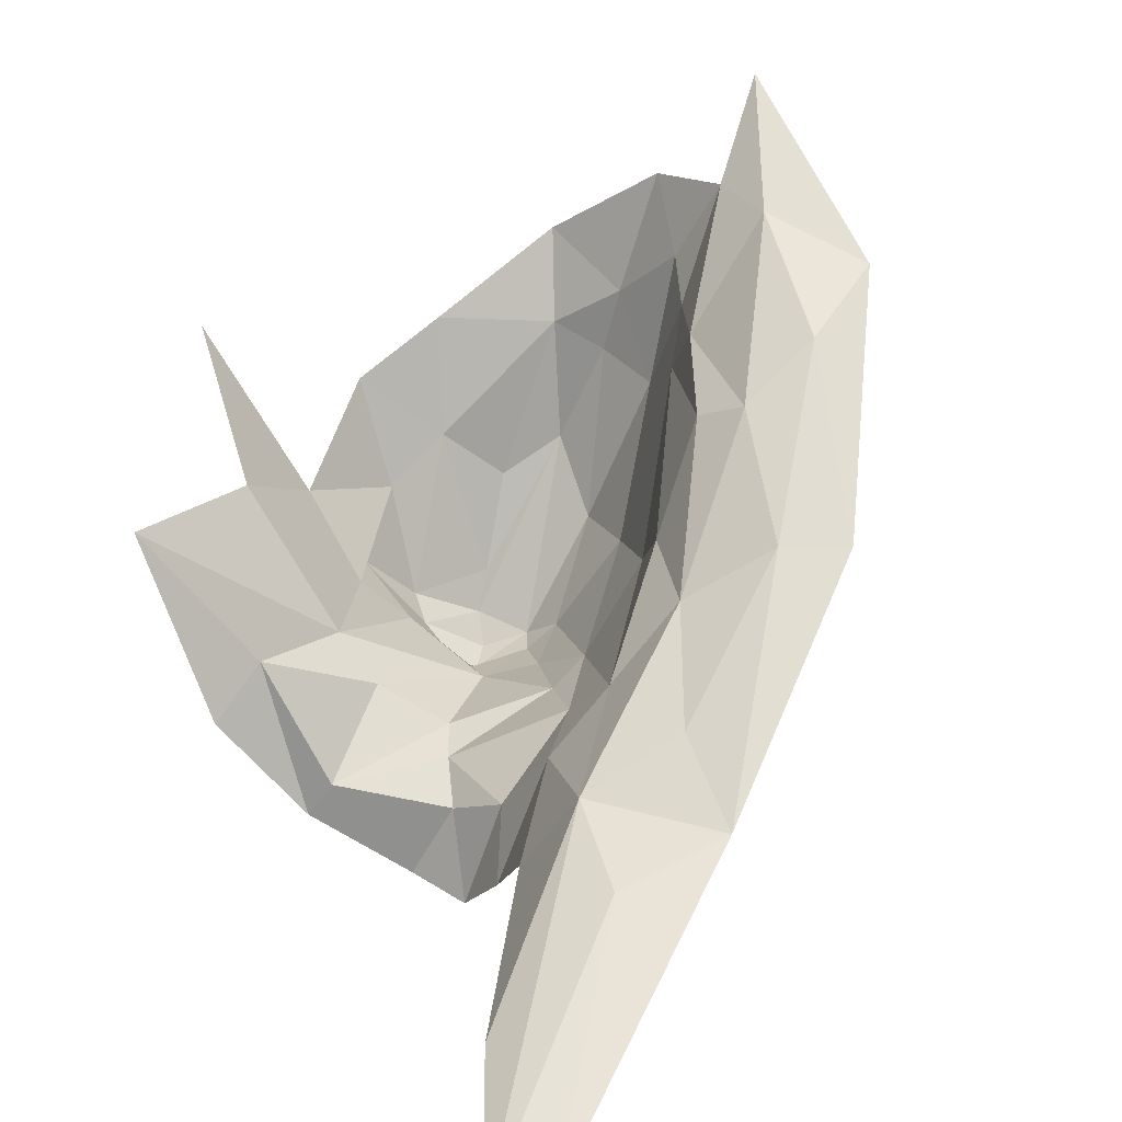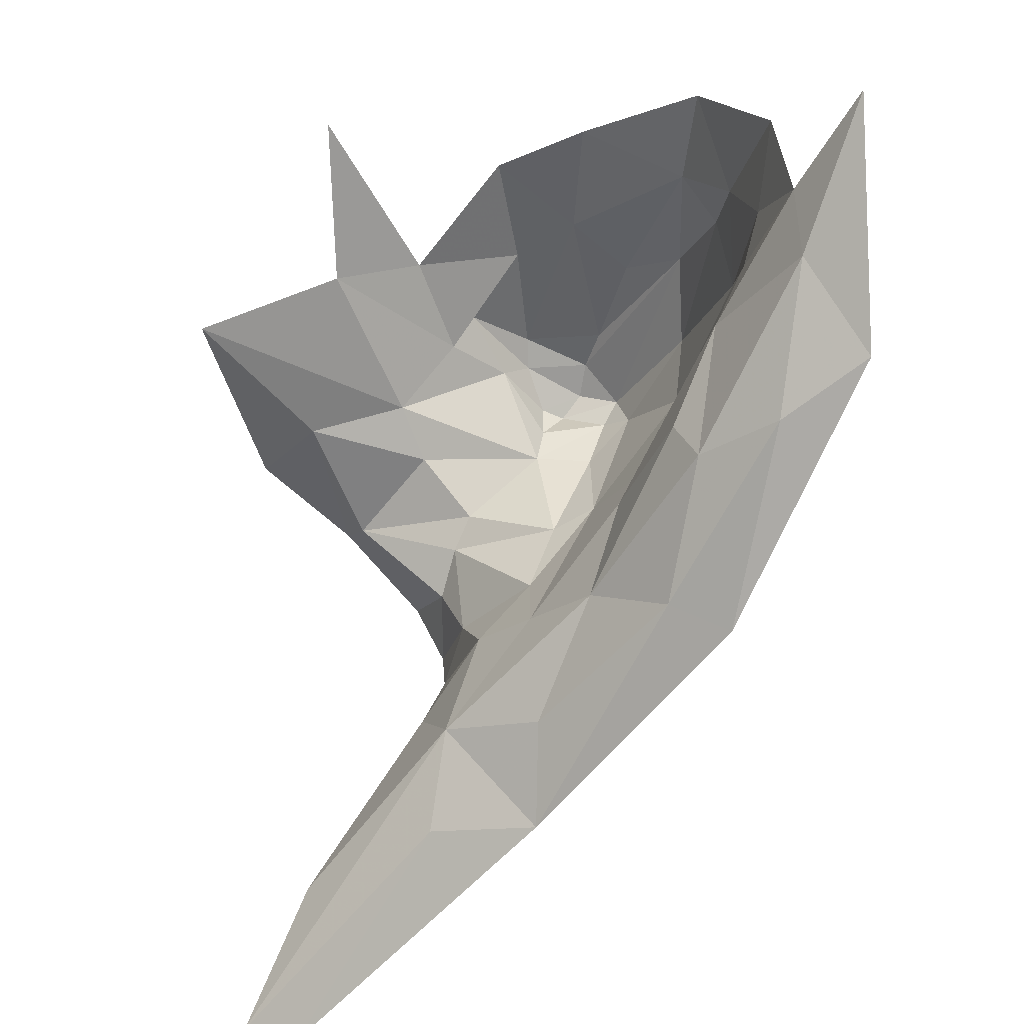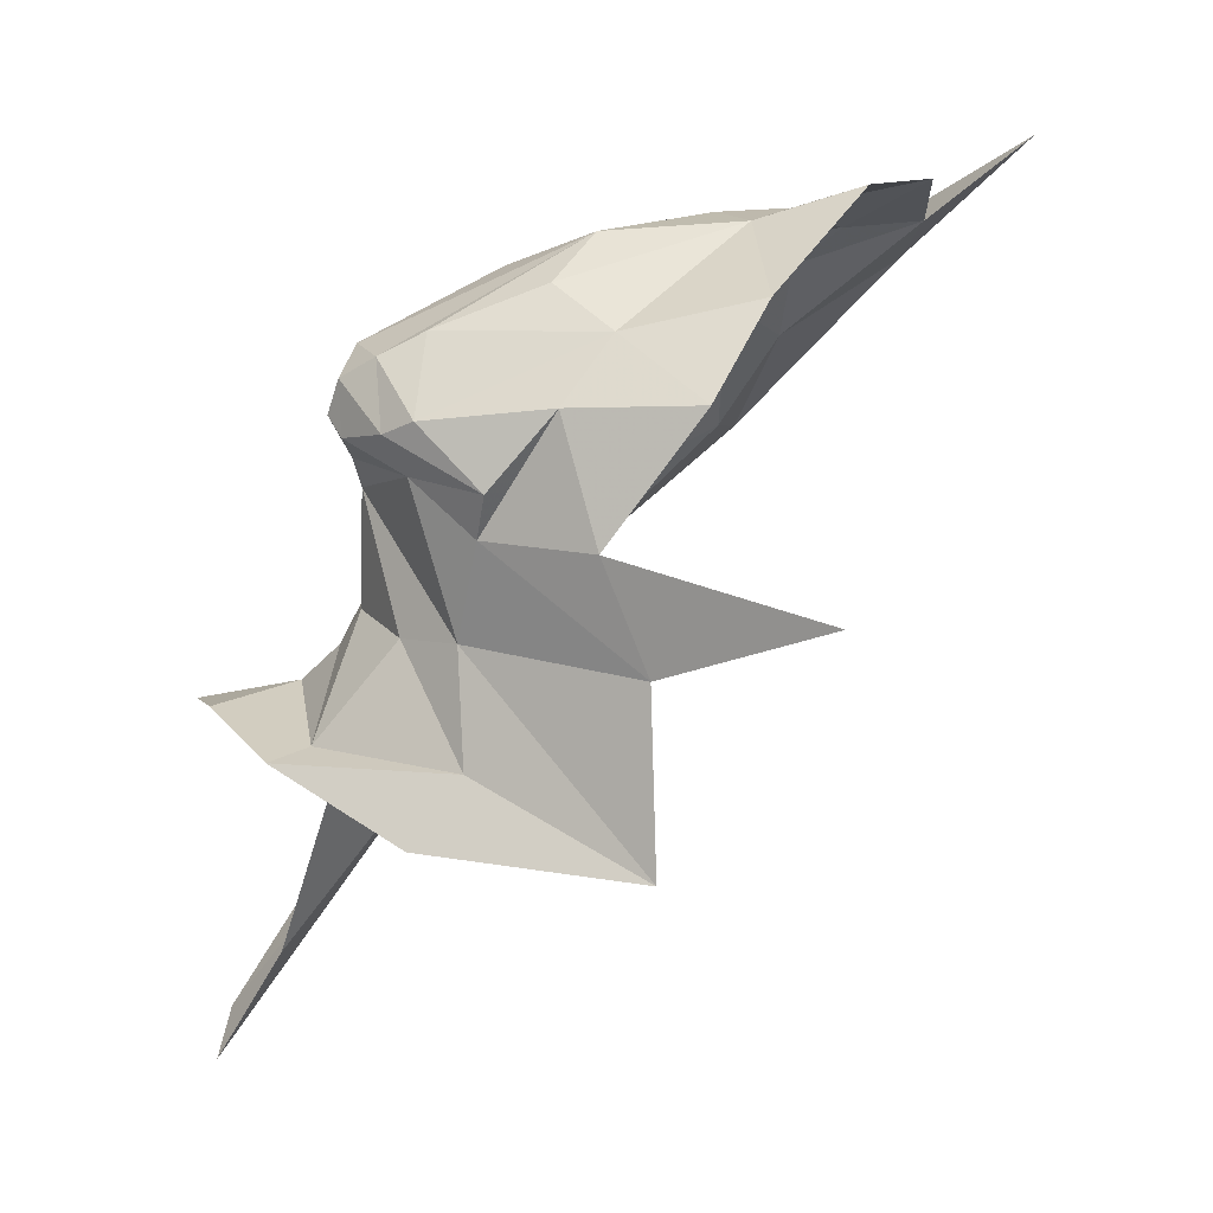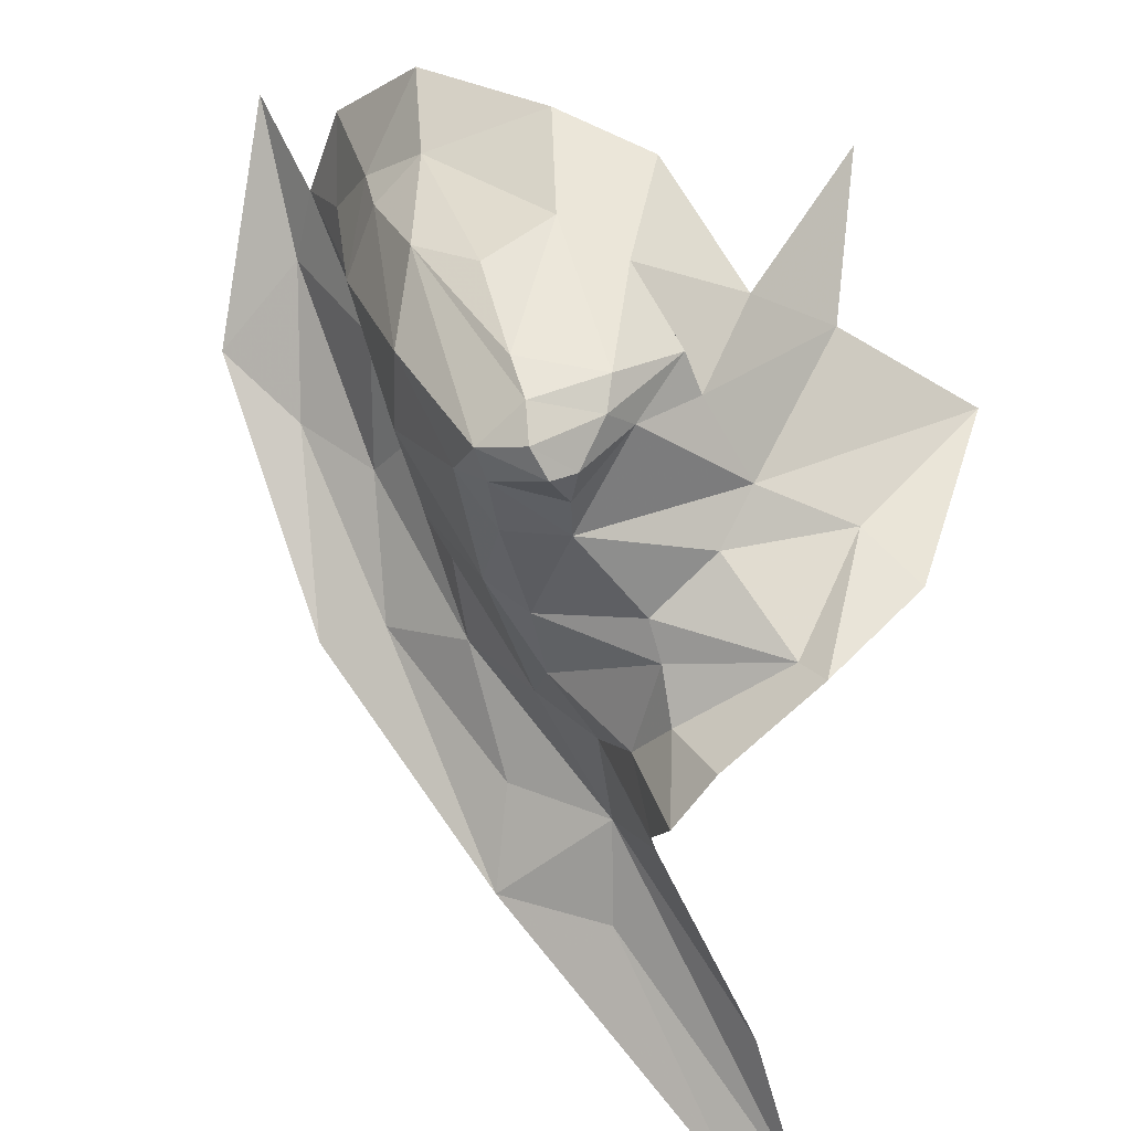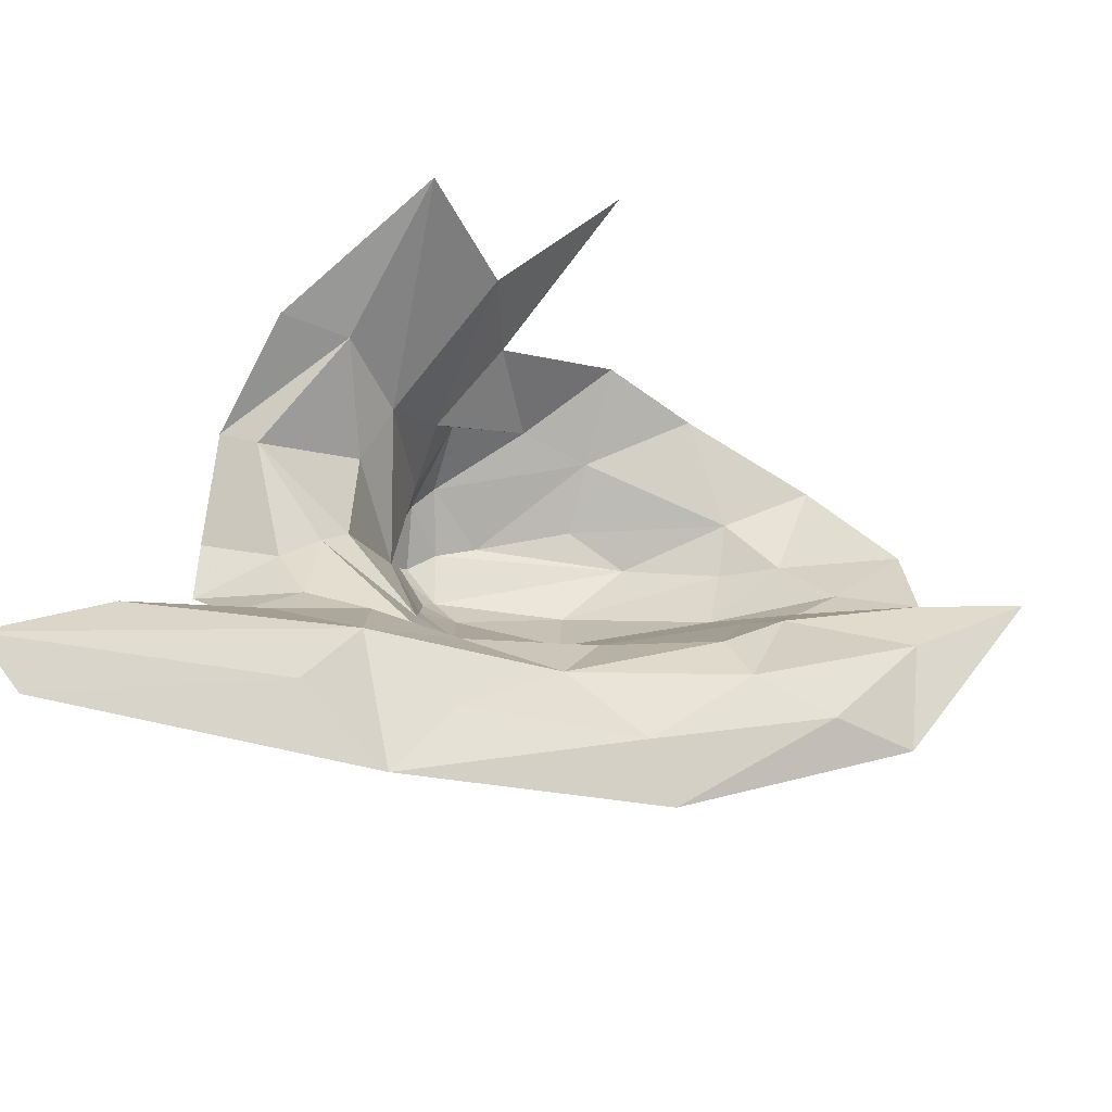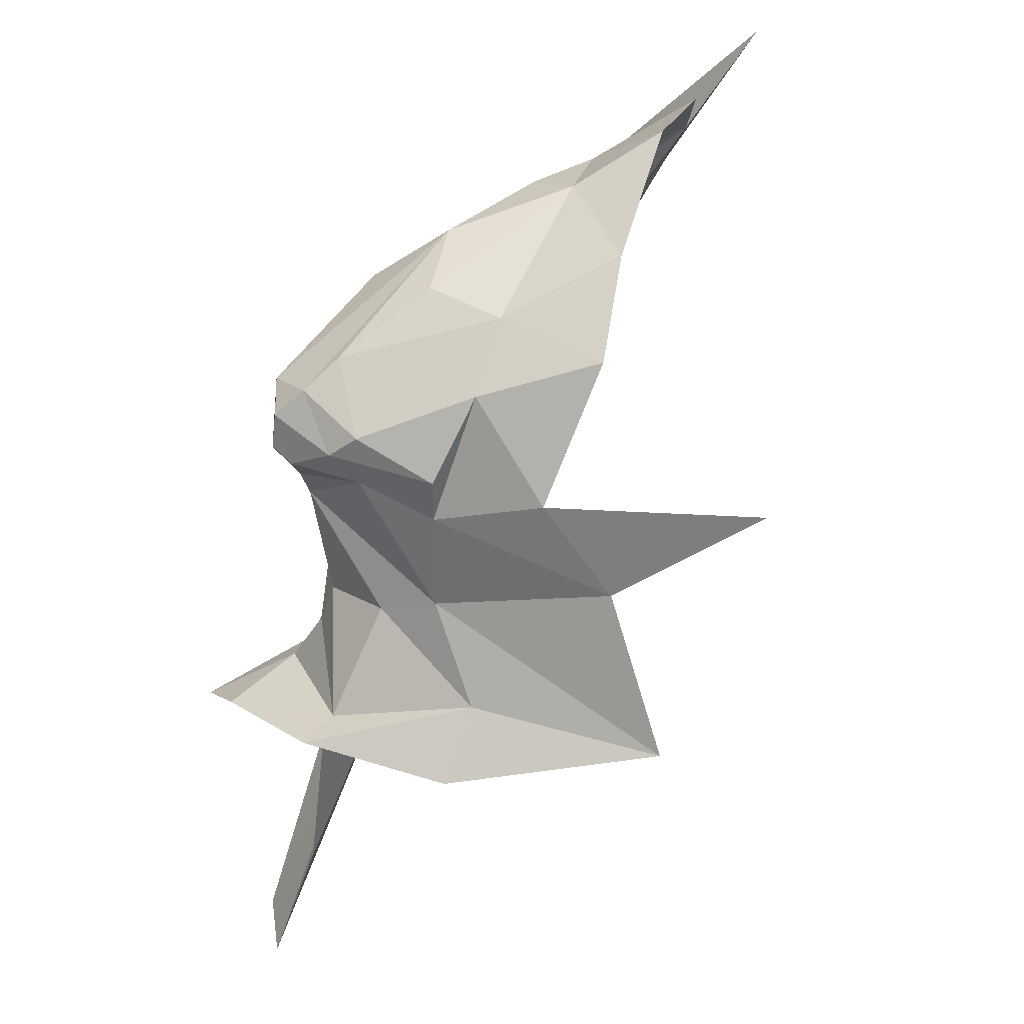
<metadata>
{"format":"obj","ext":"obj","renderer":"f3d","projection":"perspective","resolution":1024,"background":"white","views":[{"elev":19.4,"azim":153.0,"up":"+Y"},{"elev":53.9,"azim":-178.4,"up":"+Y"},{"elev":65.7,"azim":85.6,"up":"+Z"},{"elev":-46.5,"azim":-7.3,"up":"+Y"},{"elev":-67.9,"azim":113.1,"up":"+Z"},{"elev":71.8,"azim":68.4,"up":"+Z"}]}
</metadata>
<code>
v -6.034 7.735 0.0783
v -6.011 7.747 0.0137
v -5.998 7.732 0.0824
v -6.092 7.925 -0.0602
v -6.077 7.865 -0.1231
v -6.033 7.833 -0.0957
v -5.94 7.723 -0.1967
v -5.947 7.752 -0.1422
v -6.004 7.745 -0.2043
v -5.909 7.773 0.0905
v -5.852 7.772 0.0703
v -5.786 7.856 0.0847
v -5.955 7.726 0.0375
v -5.919 7.84 0.1558
v -5.941 7.785 0.1329
v -5.869 7.859 0.1258
v -6.026 7.726 0.1408
v -6.051 7.735 0.1292
v -6.015 7.72 0.1264
v -5.825 7.614 -0.2788
v -5.862 7.66 -0.2044
v -6.092 7.98 0.1737
v -6.131 8.021 0.1126
v -6.112 7.948 0.1243
v -6.136 7.96 -0.0606
v -6.126 7.977 0.0806
v -6.117 7.897 0.0935
v -6.106 7.92 0.0479
v -6.065 7.82 0.0059
v -6.087 7.807 0.0739
v -5.965 7.744 -0.0711
v -5.93 7.702 -0.1062
v -5.941 7.665 -0.0547
v -6.146 8.015 0.0134
v -6.029 7.745 0.1532
v -6.088 7.851 0.1552
v -6.019 7.855 0.1802
v -6.023 7.926 0.1944
v -6.086 7.924 0.1588
v -5.983 7.827 0.1782
v -5.99 7.761 0.1615
v -5.953 7.79 0.1551
v -6.054 7.828 0.1676
v -5.953 7.705 -0.0367
v -5.946 7.714 0.0187
v -5.996 7.754 -0.0356
v -5.883 7.699 0.0429
v -5.924 7.745 0.0689
v -5.938 7.692 -0.0042
v -5.991 7.745 0.1491
v -5.975 7.755 0.1357
v -6.036 7.76 0.0219
v -6.091 7.807 0.1237
v -6.078 7.915 -0.0316
v -6.049 7.848 -0.0386
v -6.102 7.947 0.0187
v -5.864 7.943 0.1794
v -5.997 7.785 -0.0818
v -6.142 8.023 0.0561
v -6.119 7.953 0.0594
v -5.919 7.648 0.0135
v -6.059 7.748 0.104
v -6.043 7.731 0.1121
v -5.97 7.894 0.1948
v -6.002 7.729 0.1063
v -5.859 7.622 -0.2891
v -6.176 8.082 0.0766
v -6.184 7.992 -0.0396
v -5.872 7.679 0.0532
v -6.004 7.783 -0.1539
v -5.938 7.638 -0.0183
v -6.038 7.769 0.1593
v -6.107 7.91 0.1342
v -5.82 7.743 0.0603
v -6.114 7.865 -0.1407
v -6.001 7.726 0.1281
f 1 2 3
f 4 5 6
f 7 8 9
f 10 11 12
f 3 2 13
f 14 15 16
f 17 18 19
f 8 20 21
f 22 23 24
f 25 5 4
f 26 27 24
f 28 29 30
f 31 32 33
f 8 21 32
f 16 10 12
f 23 26 24
f 34 25 4
f 35 36 18
f 37 38 39
f 40 41 42
f 37 39 43
f 44 45 46
f 47 48 13
f 49 47 45
f 48 3 13
f 42 50 51
f 52 30 29
f 18 36 53
f 28 54 55
f 56 34 4
f 16 57 14
f 31 8 32
f 55 54 6
f 10 15 51
f 10 16 15
f 31 58 8
f 46 52 58
f 23 59 26
f 56 60 59
f 28 27 60
f 46 31 44
f 46 58 31
f 33 44 31
f 61 47 49
f 47 11 48
f 62 18 53
f 63 19 18
f 29 58 52
f 55 6 58
f 4 54 56
f 4 6 54
f 14 40 15
f 64 38 37
f 51 3 10
f 65 63 3
f 53 30 62
f 27 28 30
f 66 7 9
f 20 8 7
f 34 67 68
f 38 22 39
f 10 48 11
f 10 3 48
f 47 69 11
f 47 61 69
f 8 70 9
f 8 58 6
f 71 44 33
f 28 56 54
f 28 60 56
f 35 72 36
f 41 37 72
f 39 36 43
f 73 53 36
f 24 39 22
f 73 36 39
f 9 70 5
f 64 40 14
f 61 49 71
f 44 49 45
f 44 71 49
f 55 29 28
f 55 58 29
f 59 34 56
f 59 67 34
f 1 52 2
f 62 30 52
f 37 40 64
f 37 41 40
f 11 74 12
f 11 69 74
f 5 75 9
f 5 25 75
f 15 42 51
f 15 40 42
f 50 17 76
f 35 18 17
f 50 35 17
f 41 72 35
f 6 70 8
f 6 5 70
f 63 1 3
f 62 52 1
f 62 63 18
f 62 1 63
f 20 7 66
f 41 50 42
f 41 35 50
f 53 27 30
f 53 73 27
f 68 25 34
f 68 75 25
f 46 2 52
f 46 45 2
f 45 13 2
f 45 47 13
f 60 26 59
f 60 27 26
f 24 73 39
f 24 27 73
f 72 43 36
f 72 37 43
f 76 51 50
f 65 3 51
f 65 19 63
f 76 17 19
f 65 76 19
f 65 51 76

</code>
